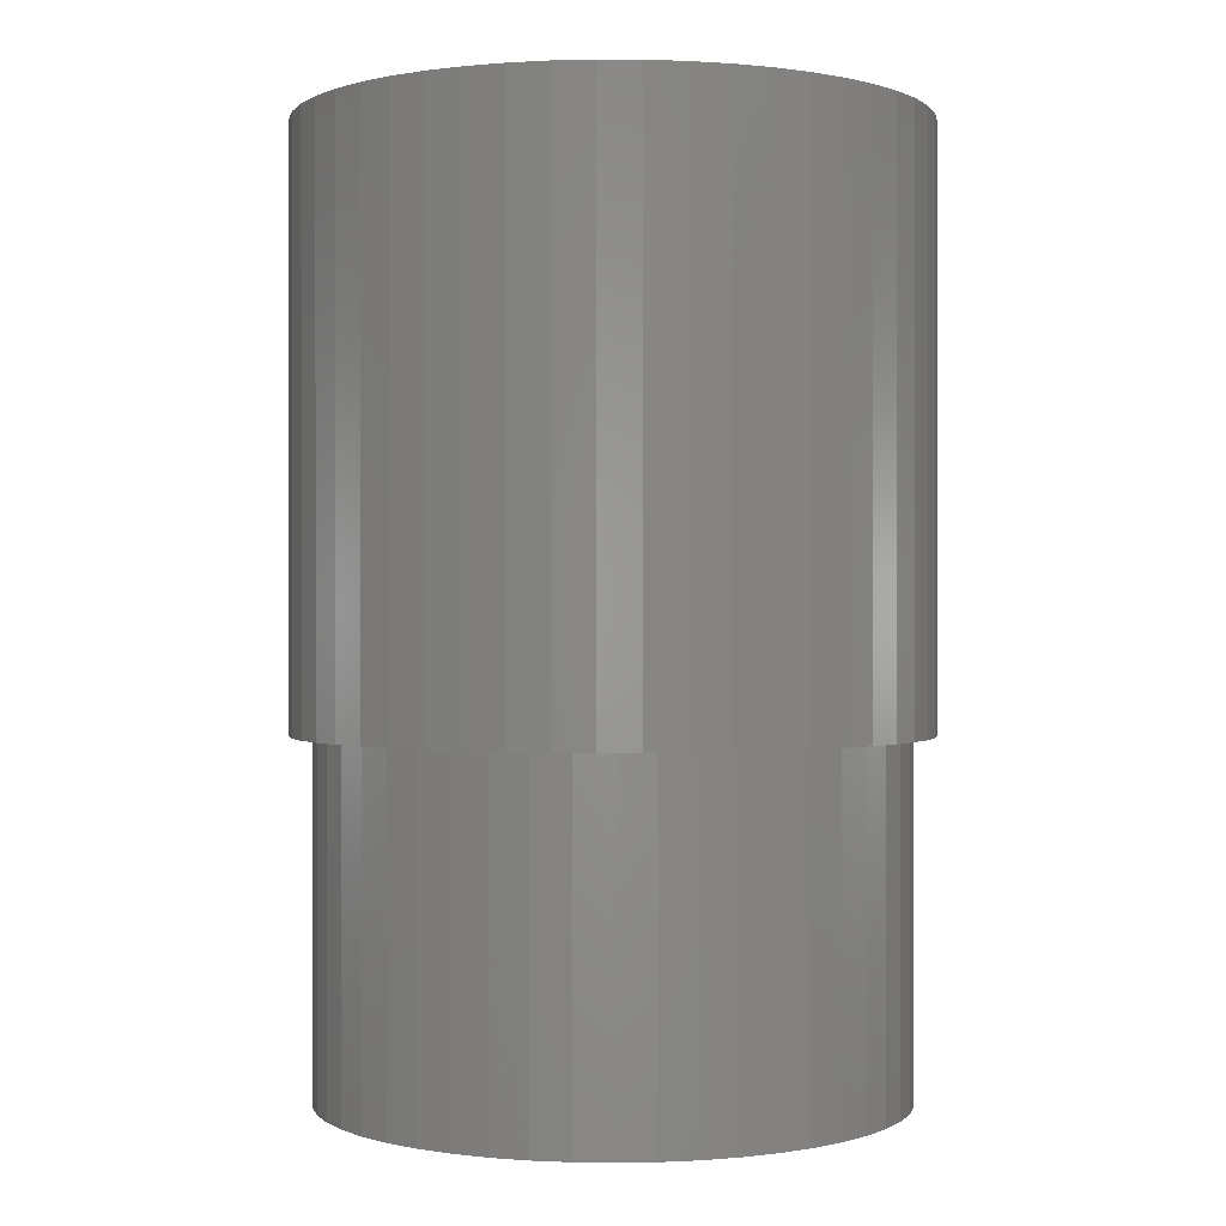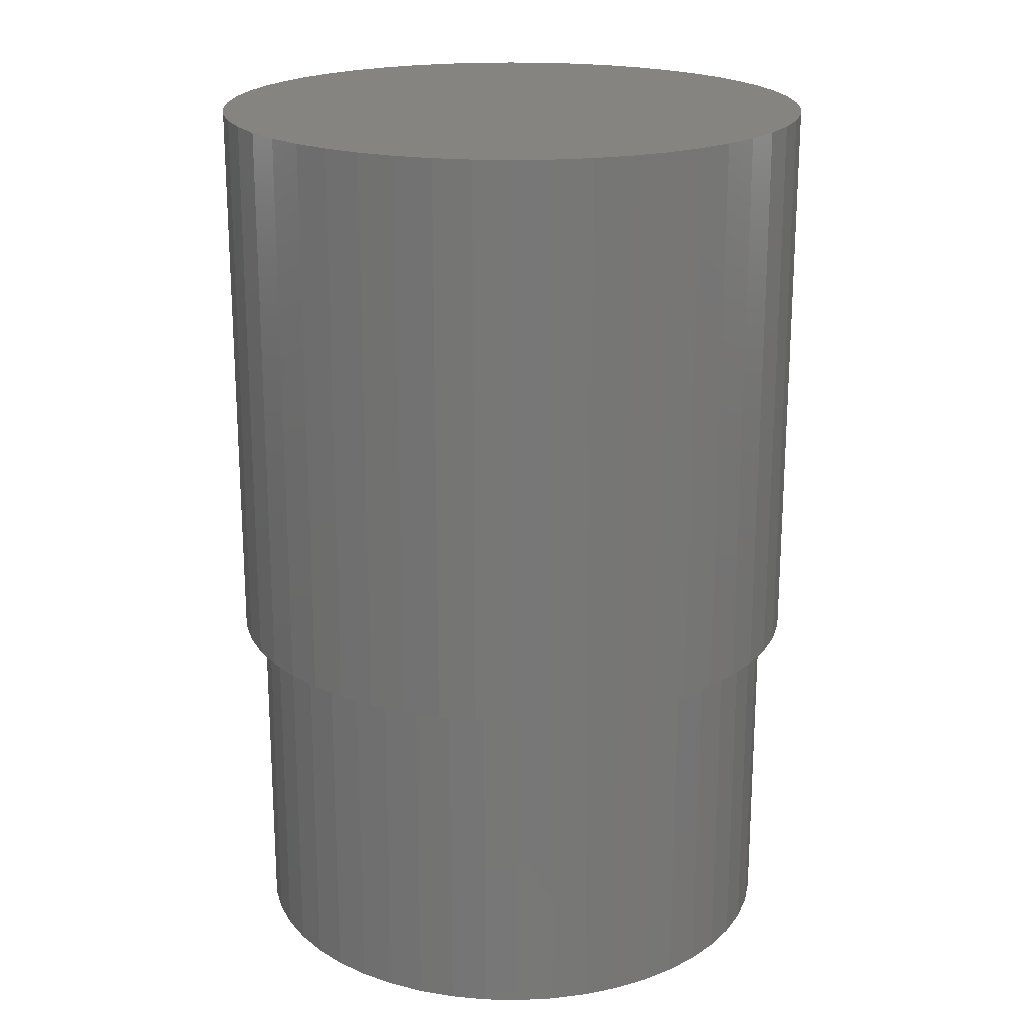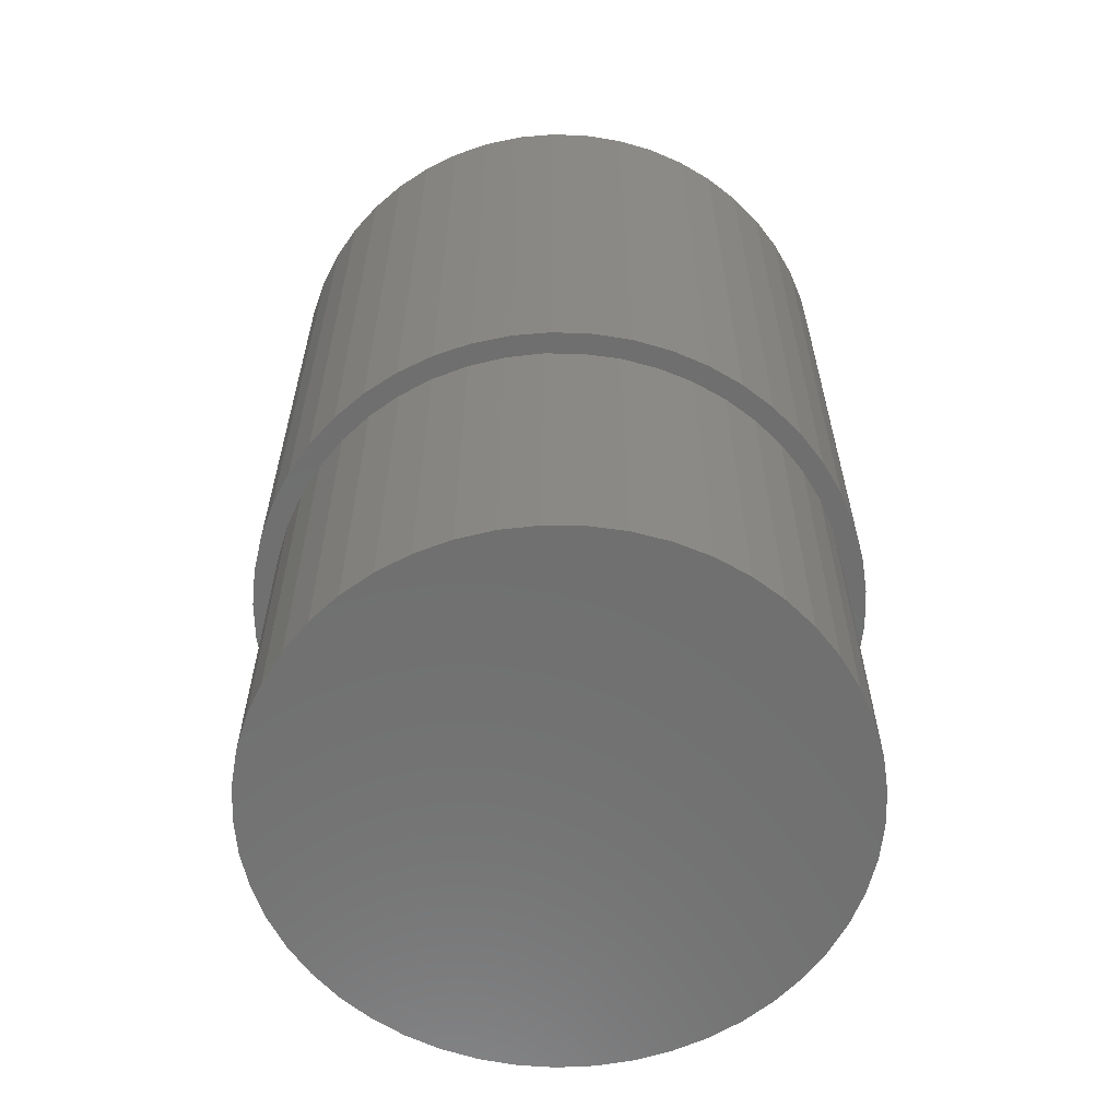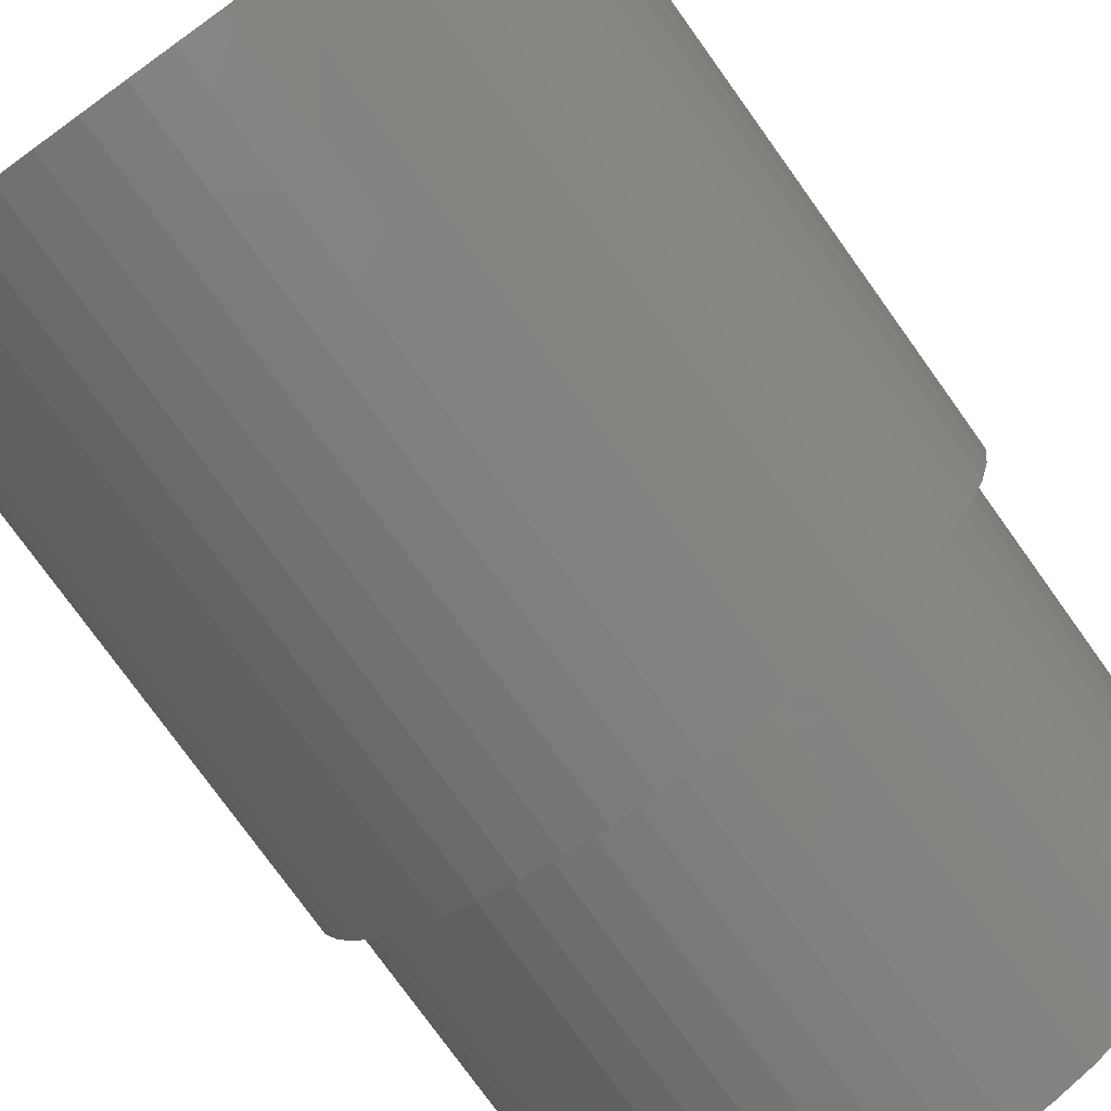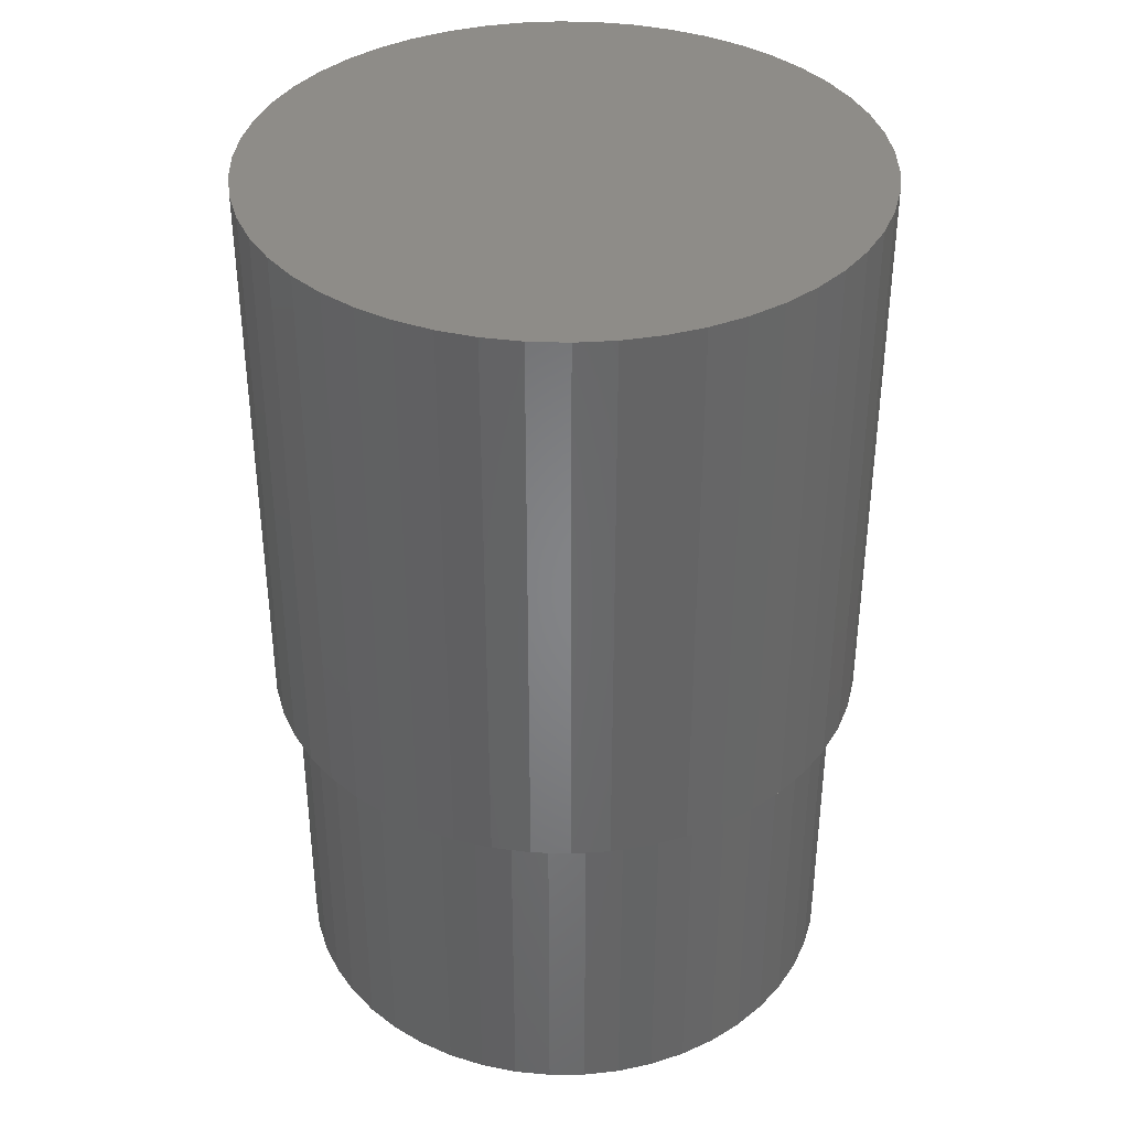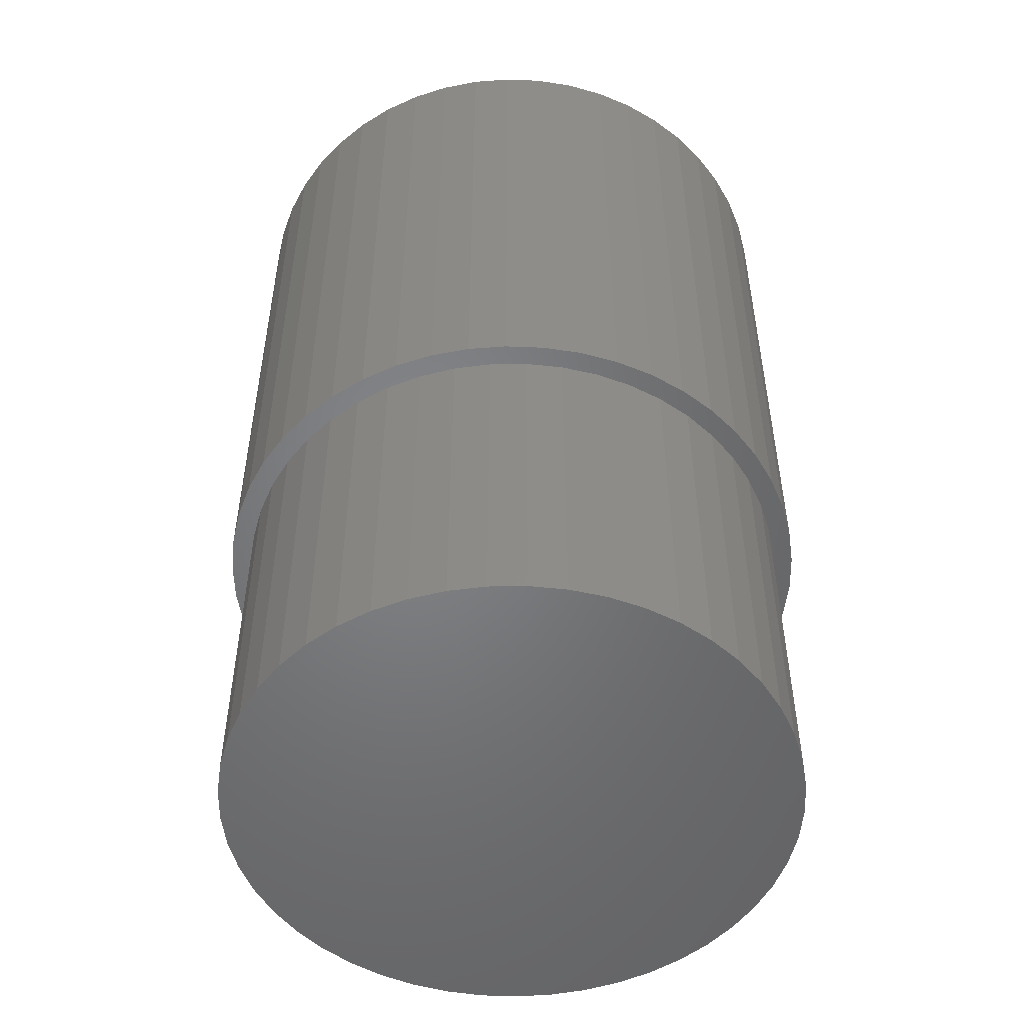
<metadata>
{"format":"stl","ext":"stl","renderer":"f3d","projection":"perspective","resolution":1024,"background":"white","views":[{"elev":0.2,"azim":146.6,"up":"+Y"},{"elev":20.2,"azim":64.6,"up":"+Y"},{"elev":-61.3,"azim":-77.8,"up":"+Y"},{"elev":-77.4,"azim":-144.3,"up":"+Z"},{"elev":37.5,"azim":150.1,"up":"+Y"},{"elev":-51.4,"azim":-164.5,"up":"+Y"}]}
</metadata>
<code>
# stl→obj: 200 verts, 396 faces
v 79.5 132 87.45
v 80.5 132 87.39
v 79.5 132 79.5
v 78.5 132 87.39
v 75.67 132 86.47
v 76.57 132 86.89
v 77.52 132 87.2
v 73.37 132 84.57
v 74.06 132 85.3
v 74.83 132 85.93
v 71.94 132 81.96
v 72.31 132 82.88
v 72.79 132 83.76
v 71.57 132 79
v 71.57 132 80
v 71.69 132 80.99
v 72.31 132 76.12
v 71.94 132 77.04
v 71.69 132 78.01
v 74.06 132 73.7
v 73.37 132 74.43
v 72.79 132 75.24
v 76.57 132 72.11
v 75.67 132 72.53
v 74.83 132 73.07
v 79.5 132 71.55
v 78.5 132 71.61
v 77.52 132 71.8
v 82.43 132 72.11
v 81.48 132 71.8
v 80.5 132 71.61
v 84.94 132 73.7
v 84.17 132 73.07
v 83.33 132 72.53
v 86.69 132 76.12
v 86.21 132 75.24
v 85.63 132 74.43
v 87.43 132 79
v 87.31 132 78.01
v 87.06 132 77.04
v 87.06 132 81.96
v 87.31 132 80.99
v 87.43 132 80
v 85.63 132 84.57
v 86.21 132 83.76
v 86.69 132 82.88
v 83.33 132 86.47
v 84.17 132 85.93
v 84.94 132 85.3
v 81.48 132 87.2
v 82.43 132 86.89
v 80.5 117 87.39
v 81.48 117 87.2
v 82.43 117 86.89
v 83.33 117 86.47
v 84.17 117 85.93
v 84.94 117 85.3
v 85.63 117 84.57
v 86.21 117 83.76
v 86.69 117 82.88
v 87.06 117 81.96
v 87.31 117 80.99
v 87.43 117 80
v 87.43 117 79
v 87.31 117 78.01
v 87.06 117 77.04
v 86.69 117 76.12
v 86.21 117 75.24
v 85.63 117 74.43
v 84.94 117 73.7
v 84.17 117 73.07
v 83.33 117 72.53
v 82.43 117 72.11
v 81.48 117 71.8
v 80.5 117 71.61
v 79.5 117 71.55
v 78.5 117 71.61
v 77.52 117 71.8
v 76.57 117 72.11
v 75.67 117 72.53
v 74.83 117 73.07
v 74.06 117 73.7
v 73.37 117 74.43
v 72.79 117 75.24
v 72.31 117 76.12
v 71.94 117 77.04
v 71.69 117 78.01
v 71.57 117 79
v 71.57 117 80
v 71.69 117 80.99
v 71.94 117 81.96
v 72.31 117 82.88
v 72.79 117 83.76
v 73.37 117 84.57
v 74.06 117 85.3
v 74.83 117 85.93
v 75.67 117 86.47
v 76.57 117 86.89
v 77.52 117 87.2
v 78.5 117 87.39
v 79.5 117 87.45
v 79.03 117 72.12
v 79.97 117 72.12
v 80.91 117 72.24
v 81.83 117 72.48
v 82.71 117 72.83
v 83.54 117 73.3
v 84.3 117 73.87
v 84.98 117 74.52
v 85.57 117 75.27
v 86.06 117 76.08
v 86.44 117 76.94
v 86.71 117 77.85
v 86.87 117 78.79
v 86.9 117 79.74
v 86.81 117 80.68
v 86.59 117 81.61
v 86.27 117 82.5
v 85.83 117 83.34
v 85.29 117 84.11
v 84.65 117 84.82
v 83.93 117 85.43
v 83.13 117 85.95
v 82.28 117 86.36
v 81.38 117 86.66
v 80.45 117 86.84
v 79.5 117 86.9
v 78.55 117 86.84
v 77.62 117 86.66
v 76.72 117 86.36
v 75.87 117 85.95
v 75.07 117 85.43
v 74.35 117 84.82
v 73.71 117 84.11
v 73.17 117 83.34
v 72.73 117 82.5
v 72.41 117 81.61
v 72.19 117 80.68
v 72.1 117 79.74
v 72.13 117 78.79
v 72.29 117 77.85
v 72.56 117 76.94
v 72.94 117 76.08
v 73.43 117 75.27
v 74.02 117 74.52
v 74.7 117 73.87
v 75.46 117 73.3
v 76.29 117 72.83
v 77.17 117 72.48
v 78.09 117 72.24
v 80.45 108 86.84
v 81.38 108 86.66
v 82.28 108 86.36
v 83.13 108 85.95
v 83.93 108 85.43
v 84.65 108 84.82
v 85.29 108 84.11
v 85.83 108 83.34
v 86.27 108 82.5
v 86.59 108 81.61
v 86.81 108 80.68
v 86.9 108 79.74
v 86.87 108 78.79
v 86.71 108 77.85
v 86.44 108 76.94
v 86.06 108 76.08
v 85.57 108 75.27
v 84.98 108 74.52
v 84.3 108 73.87
v 83.54 108 73.3
v 82.71 108 72.83
v 81.83 108 72.48
v 80.91 108 72.24
v 79.97 108 72.12
v 79.03 108 72.12
v 78.09 108 72.24
v 77.17 108 72.48
v 76.29 108 72.83
v 75.46 108 73.3
v 74.7 108 73.87
v 74.02 108 74.52
v 73.43 108 75.27
v 72.94 108 76.08
v 72.56 108 76.94
v 72.29 108 77.85
v 72.13 108 78.79
v 72.1 108 79.74
v 72.19 108 80.68
v 72.41 108 81.61
v 72.73 108 82.5
v 73.17 108 83.34
v 73.71 108 84.11
v 74.35 108 84.82
v 75.07 108 85.43
v 75.87 108 85.95
v 76.72 108 86.36
v 77.62 108 86.66
v 78.55 108 86.84
v 79.5 108 86.9
v 79.5 108 79.5
f 1 2 3
f 1 3 4
f 5 6 3
f 3 6 7
f 3 7 4
f 8 9 3
f 3 9 10
f 3 10 5
f 11 12 3
f 3 12 13
f 3 13 8
f 14 15 3
f 3 15 16
f 3 16 11
f 17 18 3
f 3 18 19
f 3 19 14
f 20 21 3
f 3 21 22
f 3 22 17
f 23 24 3
f 3 24 25
f 3 25 20
f 26 27 3
f 3 27 28
f 3 28 23
f 29 30 3
f 3 30 31
f 3 31 26
f 32 33 3
f 3 33 34
f 3 34 29
f 35 36 3
f 3 36 37
f 3 37 32
f 38 39 3
f 3 39 40
f 3 40 35
f 41 42 3
f 3 42 43
f 3 43 38
f 44 45 3
f 3 45 46
f 3 46 41
f 47 48 3
f 3 48 49
f 3 49 44
f 2 50 3
f 3 50 51
f 3 51 47
f 1 52 2
f 2 52 53
f 2 53 50
f 50 53 54
f 50 54 51
f 51 54 55
f 51 55 47
f 47 55 56
f 47 56 48
f 48 56 57
f 48 57 49
f 49 57 58
f 49 58 44
f 44 58 59
f 44 59 45
f 45 59 60
f 45 60 46
f 46 60 61
f 46 61 41
f 41 61 62
f 41 62 42
f 42 62 63
f 42 63 43
f 43 63 64
f 43 64 38
f 38 64 65
f 38 65 39
f 39 65 66
f 39 66 40
f 40 66 67
f 40 67 35
f 35 67 68
f 35 68 36
f 36 68 69
f 36 69 37
f 37 69 70
f 37 70 32
f 32 70 71
f 32 71 33
f 33 71 72
f 33 72 34
f 34 72 73
f 34 73 29
f 29 73 74
f 29 74 30
f 30 74 75
f 30 75 31
f 31 75 76
f 31 76 26
f 26 76 77
f 26 77 27
f 27 77 78
f 27 78 28
f 28 78 79
f 28 79 23
f 23 79 80
f 23 80 24
f 24 80 81
f 24 81 25
f 25 81 82
f 25 82 20
f 20 82 83
f 20 83 21
f 21 83 84
f 21 84 22
f 22 84 85
f 22 85 17
f 17 85 86
f 17 86 18
f 18 86 87
f 18 87 19
f 19 87 88
f 19 88 14
f 14 88 89
f 14 89 15
f 15 89 90
f 15 90 16
f 16 90 91
f 16 91 11
f 11 91 92
f 11 92 12
f 12 92 93
f 12 93 13
f 13 93 94
f 13 94 8
f 8 94 95
f 8 95 9
f 9 95 96
f 9 96 10
f 10 96 97
f 10 97 5
f 5 97 98
f 5 98 6
f 6 98 99
f 6 99 7
f 7 99 100
f 7 100 4
f 4 100 101
f 4 101 1
f 1 101 52
f 78 77 102
f 102 77 76
f 102 76 103
f 103 76 75
f 103 75 104
f 104 75 74
f 104 74 105
f 105 74 73
f 105 73 106
f 106 73 72
f 106 72 107
f 107 72 71
f 107 71 108
f 108 71 70
f 108 70 109
f 109 70 69
f 109 69 110
f 110 69 68
f 110 68 111
f 111 68 67
f 111 67 112
f 112 67 66
f 112 66 113
f 113 66 65
f 113 65 114
f 114 65 64
f 114 64 115
f 115 64 63
f 115 63 116
f 116 63 62
f 116 62 117
f 117 62 61
f 117 61 118
f 118 61 60
f 118 60 119
f 119 60 59
f 119 59 120
f 120 59 58
f 120 58 121
f 121 58 57
f 121 57 122
f 122 57 56
f 122 56 123
f 123 56 55
f 123 55 124
f 124 55 54
f 124 54 125
f 125 54 53
f 125 53 126
f 126 53 52
f 126 52 127
f 127 52 101
f 127 101 128
f 128 101 100
f 128 100 129
f 129 100 99
f 129 99 130
f 130 99 98
f 130 98 131
f 131 98 97
f 131 97 132
f 132 97 96
f 132 96 133
f 133 96 95
f 133 95 134
f 134 95 94
f 134 94 135
f 135 94 93
f 135 93 136
f 136 93 92
f 136 92 137
f 137 92 91
f 137 91 138
f 138 91 90
f 138 90 139
f 139 90 89
f 139 89 140
f 140 89 88
f 140 88 141
f 141 88 87
f 141 87 142
f 142 87 86
f 142 86 143
f 143 86 85
f 143 85 144
f 144 85 84
f 144 84 145
f 145 84 83
f 145 83 146
f 146 83 82
f 146 82 147
f 147 82 81
f 147 81 148
f 148 81 80
f 148 80 149
f 149 80 79
f 149 79 150
f 150 79 78
f 150 78 102
f 127 151 126
f 126 151 152
f 126 152 125
f 125 152 153
f 125 153 124
f 124 153 154
f 124 154 123
f 123 154 155
f 123 155 122
f 122 155 156
f 122 156 121
f 121 156 157
f 121 157 120
f 120 157 158
f 120 158 119
f 119 158 159
f 119 159 118
f 118 159 160
f 118 160 117
f 117 160 161
f 117 161 116
f 116 161 162
f 116 162 115
f 115 162 163
f 115 163 114
f 114 163 164
f 114 164 113
f 113 164 165
f 113 165 112
f 112 165 166
f 112 166 111
f 111 166 167
f 111 167 110
f 110 167 168
f 110 168 109
f 109 168 169
f 109 169 108
f 108 169 170
f 108 170 107
f 107 170 171
f 107 171 106
f 106 171 172
f 106 172 105
f 105 172 173
f 105 173 104
f 104 173 174
f 104 174 103
f 103 174 175
f 103 175 102
f 102 175 176
f 102 176 150
f 150 176 177
f 150 177 149
f 149 177 178
f 149 178 148
f 148 178 179
f 148 179 147
f 147 179 180
f 147 180 146
f 146 180 181
f 146 181 145
f 145 181 182
f 145 182 144
f 144 182 183
f 144 183 143
f 143 183 184
f 143 184 142
f 142 184 185
f 142 185 141
f 141 185 186
f 141 186 140
f 140 186 187
f 140 187 139
f 139 187 188
f 139 188 138
f 138 188 189
f 138 189 137
f 137 189 190
f 137 190 136
f 136 190 191
f 136 191 135
f 135 191 192
f 135 192 134
f 134 192 193
f 134 193 133
f 133 193 194
f 133 194 132
f 132 194 195
f 132 195 131
f 131 195 196
f 131 196 130
f 130 196 197
f 130 197 129
f 129 197 198
f 129 198 128
f 128 198 199
f 128 199 127
f 127 199 151
f 199 198 200
f 153 152 200
f 200 152 151
f 200 151 199
f 156 155 200
f 200 155 154
f 200 154 153
f 159 158 200
f 200 158 157
f 200 157 156
f 162 161 200
f 200 161 160
f 200 160 159
f 165 164 200
f 200 164 163
f 200 163 162
f 168 167 200
f 200 167 166
f 200 166 165
f 171 170 200
f 200 170 169
f 200 169 168
f 174 173 200
f 200 173 172
f 200 172 171
f 177 176 200
f 200 176 175
f 200 175 174
f 180 179 200
f 200 179 178
f 200 178 177
f 183 182 200
f 200 182 181
f 200 181 180
f 186 185 200
f 200 185 184
f 200 184 183
f 189 188 200
f 200 188 187
f 200 187 186
f 192 191 200
f 200 191 190
f 200 190 189
f 195 194 200
f 200 194 193
f 200 193 192
f 198 197 200
f 200 197 196
f 200 196 195

</code>
